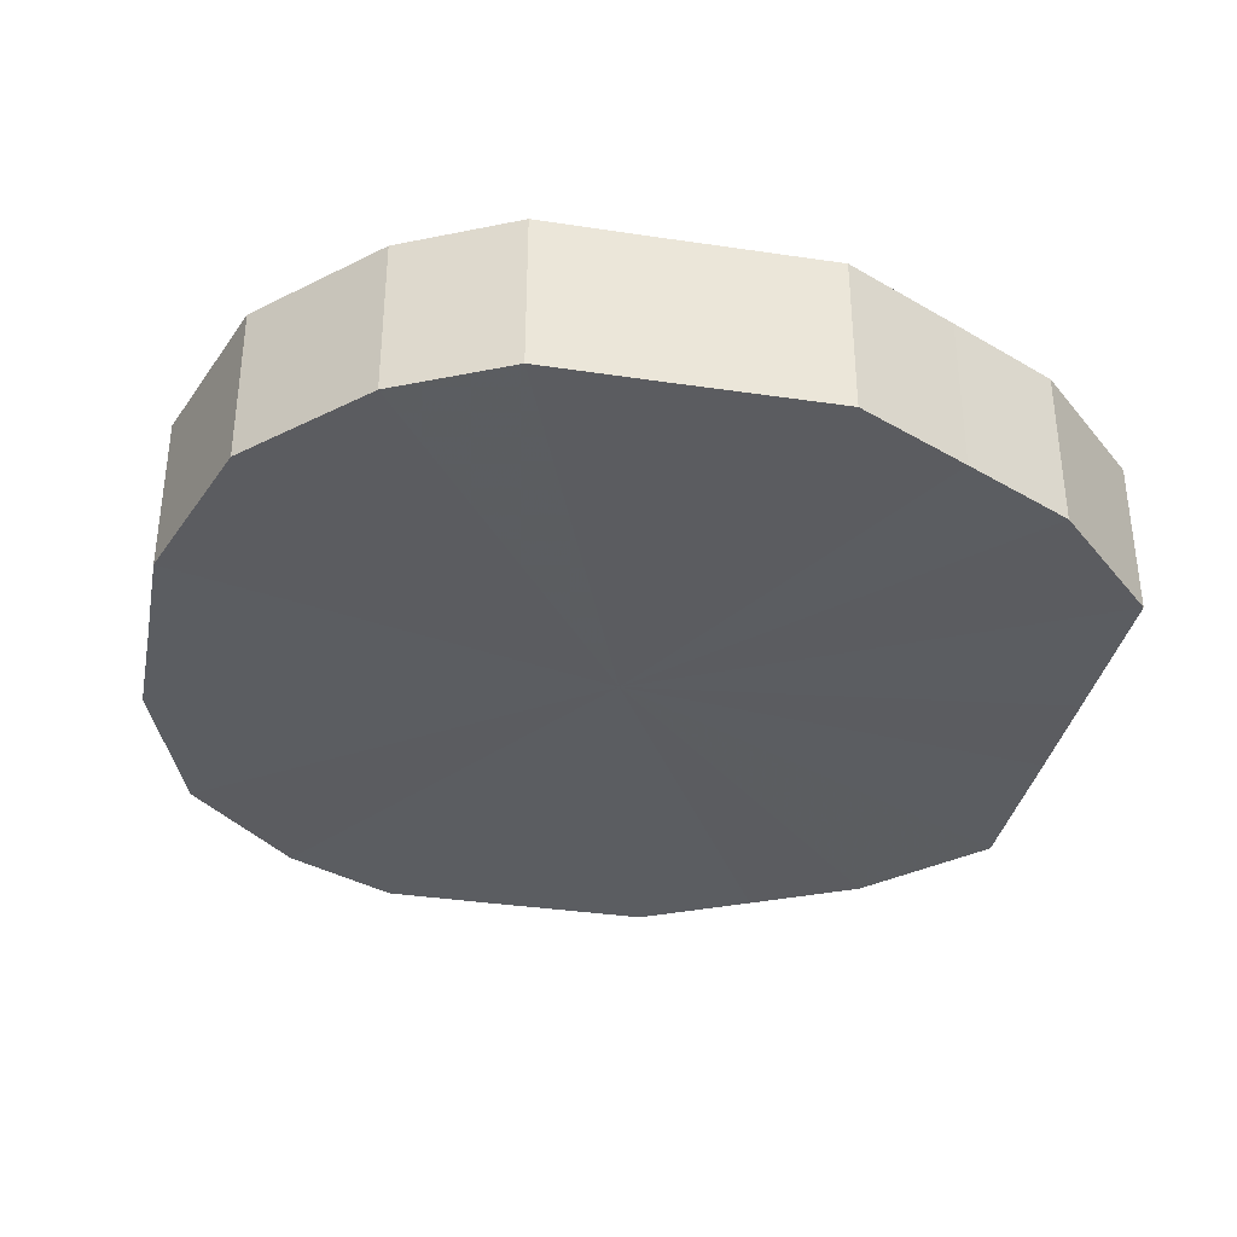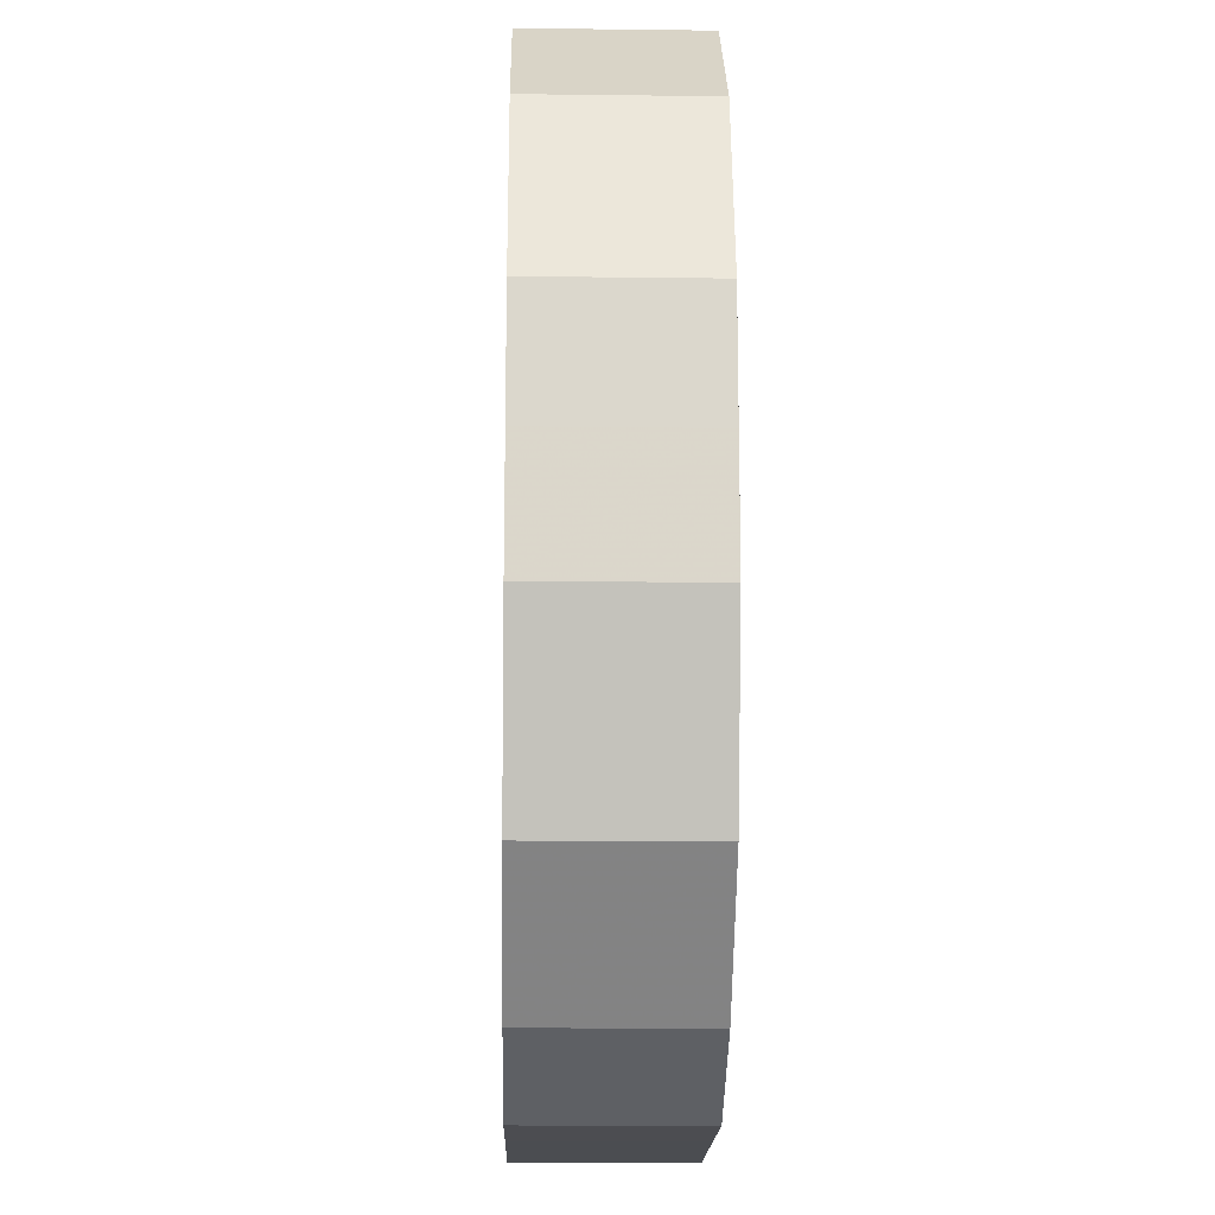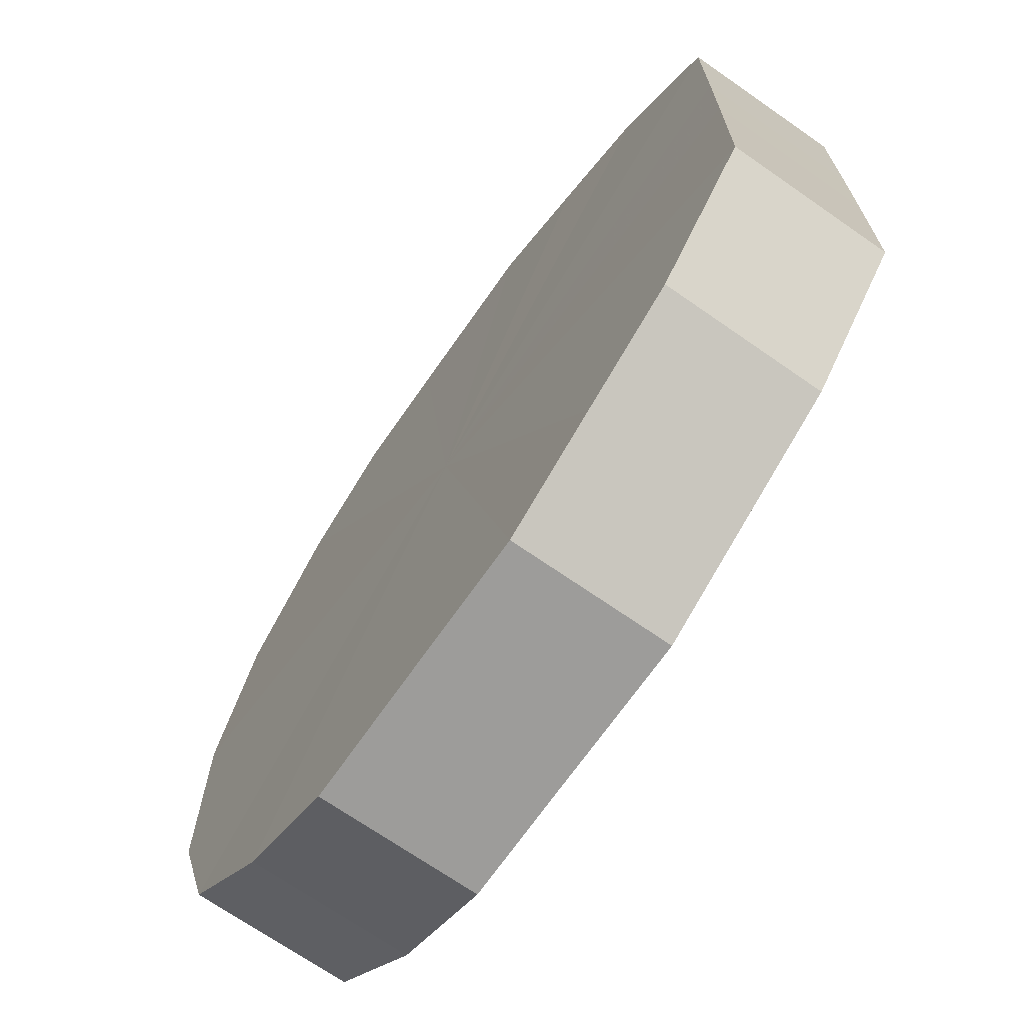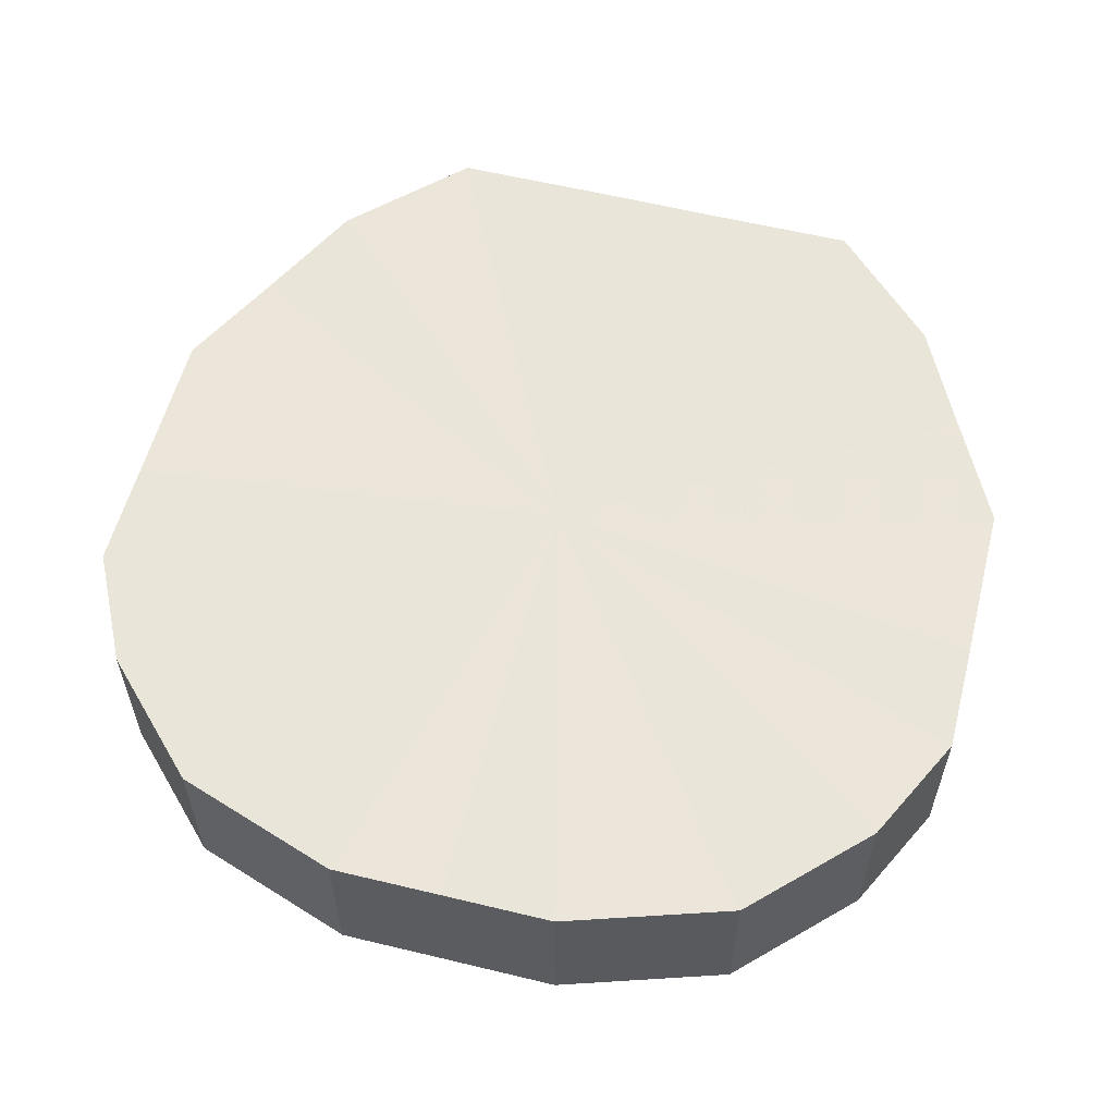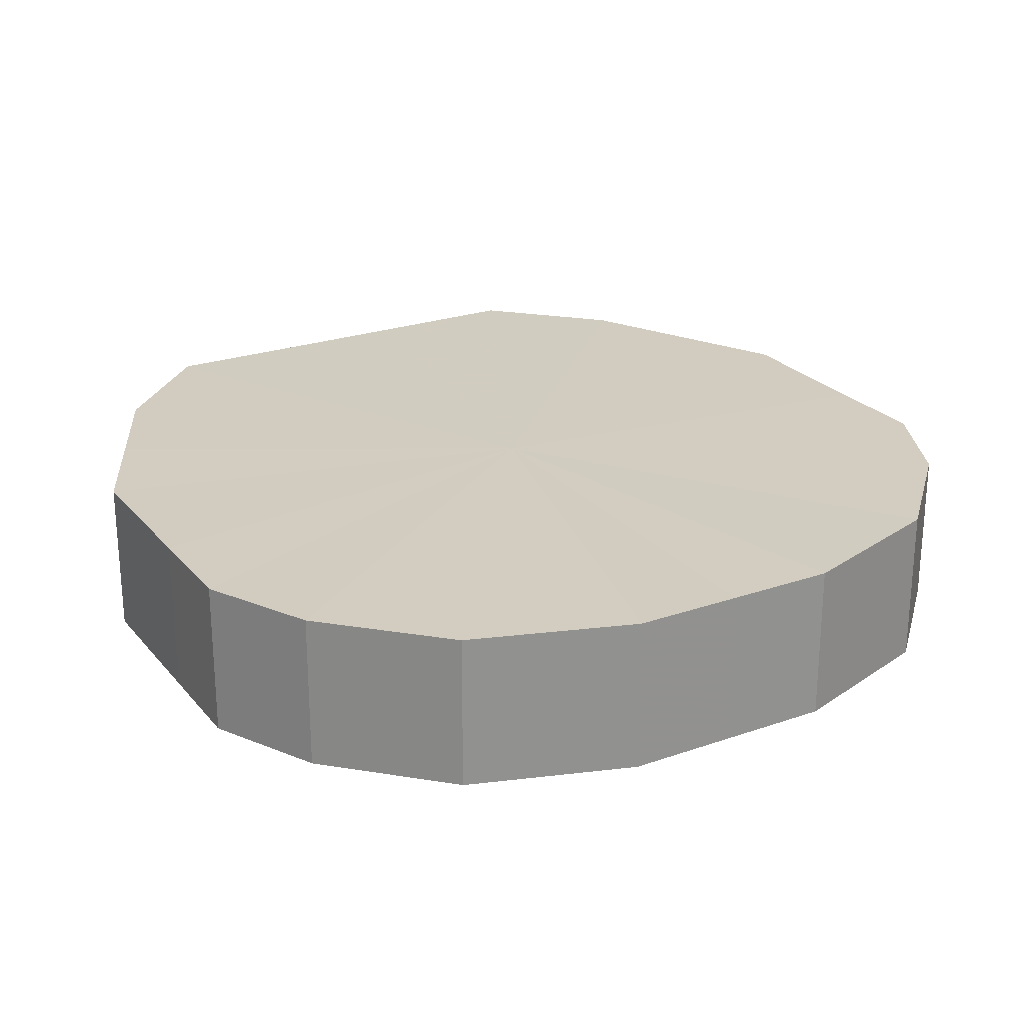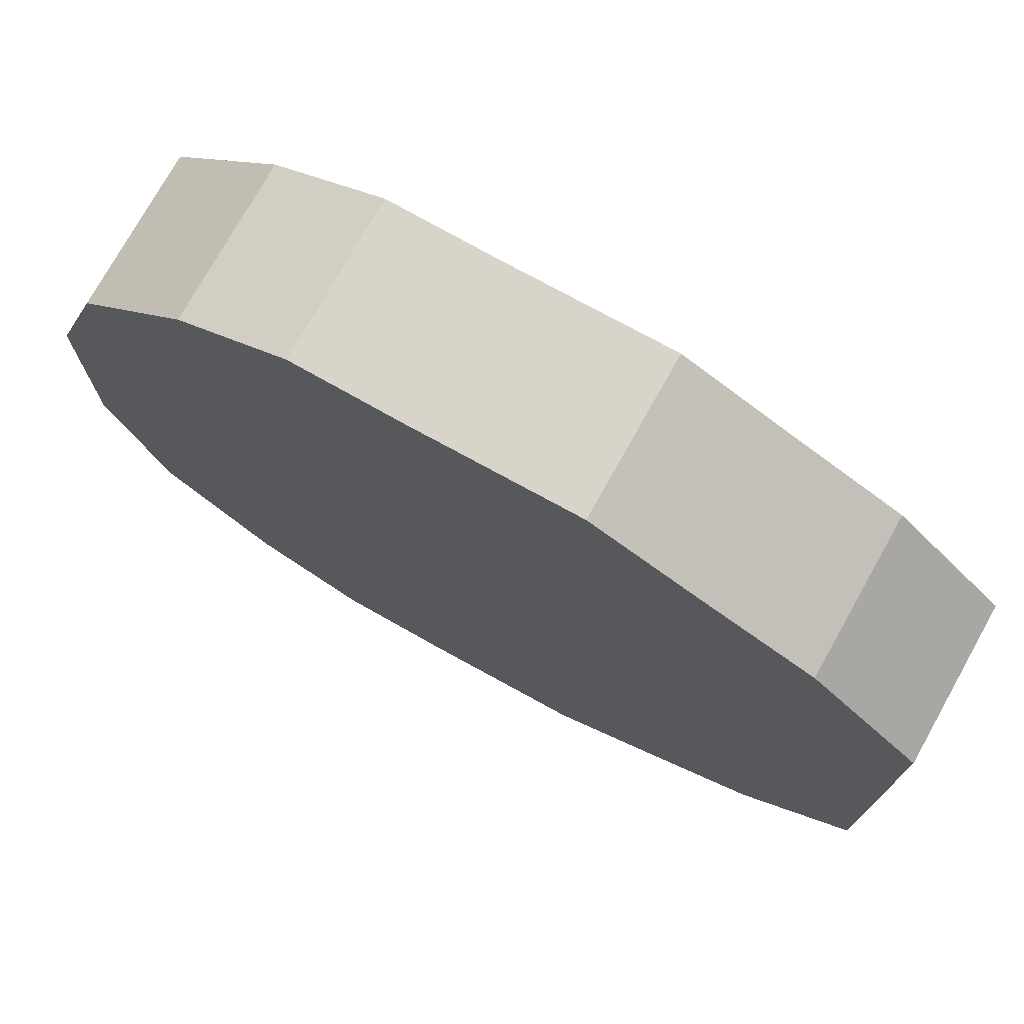
<metadata>
{"format":"obj","ext":"obj","renderer":"f3d","projection":"perspective","resolution":1024,"background":"white","views":[{"elev":-35.3,"azim":-11.3,"up":"+Z"},{"elev":-16.2,"azim":-91.3,"up":"+Y"},{"elev":-70.0,"azim":55.1,"up":"+Y"},{"elev":57.7,"azim":-75.6,"up":"+Z"},{"elev":24.3,"azim":-119.9,"up":"+Z"},{"elev":75.2,"azim":29.0,"up":"+Y"}]}
</metadata>
<code>
o 10437
v 2250 1882 17.14
v 2250 1882 17.14
v 2250 1882 17.17
v 2250 1882 17.14
v 2250 1882 17.17
v 2250 1882 17.14
v 2250 1882 17.17
v 2251 1882 17.14
v 2250 1882 17.17
v 2250 1882 17.14
v 2250 1882 17.17
v 2251 1882 17.14
v 2251 1882 17.17
v 2251 1882 17.14
v 2251 1882 17.17
v 2251 1882 17.14
v 2251 1882 17.17
v 2251 1882 17.14
v 2251 1882 17.17
v 2251 1882 17.14
v 2251 1882 17.17
v 2251 1882 17.14
v 2251 1882 17.17
v 2251 1882 17.14
v 2251 1882 17.17
v 2251 1882 17.14
v 2251 1882 17.17
v 2251 1882 17.14
v 2251 1882 17.17
v 2251 1882 17.14
v 2251 1882 17.17
v 2251 1882 17.14
v 2251 1882 17.17
v 2251 1882 17.14
v 2251 1882 17.17
v 2251 1882 17.14
v 2251 1882 17.17
v 2251 1882 17.14
v 2251 1882 17.17
v 2251 1882 17.14
v 2251 1882 17.17
v 2251 1882 17.17
v 2250 1882 17.17
v 2250 1882 17.14
v 2250 1882 17.17
v 2250 1882 17.14
v 2250 1882 17.17
v 2250 1882 17.17
v 2250 1882 17.14
v 2250 1882 17.17
v 2250 1882 17.14
v 2251 1882 17.14
v 2251 1882 17.17
v 2251 1882 17.17
v 2250 1882 17.14
v 2251 1882 17.17
v 2251 1882 17.14
v 2251 1882 17.14
v 2251 1882 17.17
v 2251 1882 17.17
v 2251 1882 17.14
v 2251 1882 17.17
v 2251 1882 17.14
v 2251 1882 17.14
v 2251 1882 17.17
v 2251 1882 17.17
v 2251 1882 17.14
v 2251 1882 17.17
v 2251 1882 17.14
v 2251 1882 17.14
v 2251 1882 17.17
v 2251 1882 17.17
v 2251 1882 17.14
v 2251 1882 17.17
v 2251 1882 17.14
v 2251 1882 17.14
v 2251 1882 17.17
v 2251 1882 17.17
v 2251 1882 17.14
v 2251 1882 17.17
v 2251 1882 17.14
v 2251 1882 17.14
v 2251 1882 17.17
v 2251 1882 17.14
v 2251 1882 17.14
v 2250 1882 17.14
v 2250 1882 17.14
v 2250 1882 17.14
v 2250 1882 17.14
v 2251 1882 17.14
v 2250 1882 17.14
v 2251 1882 17.14
v 2251 1882 17.14
v 2251 1882 17.14
v 2251 1882 17.14
v 2251 1882 17.14
v 2251 1882 17.14
v 2251 1882 17.14
v 2251 1882 17.14
v 2251 1882 17.14
v 2251 1882 17.14
v 2251 1882 17.14
v 2251 1882 17.14
v 2251 1882 17.14
v 2251 1882 17.14
v 2251 1882 17.14
v 2251 1882 17.17
v 2250 1882 17.17
v 2250 1882 17.17
v 2250 1882 17.17
v 2250 1882 17.17
v 2250 1882 17.17
v 2251 1882 17.17
v 2251 1882 17.17
v 2251 1882 17.17
v 2251 1882 17.17
v 2251 1882 17.17
v 2251 1882 17.17
v 2251 1882 17.17
v 2251 1882 17.17
v 2251 1882 17.17
v 2251 1882 17.17
v 2251 1882 17.17
v 2251 1882 17.17
v 2251 1882 17.17
v 2251 1882 17.17
v 2251 1882 17.17
v 2251 1882 17.17
f 1 2 3
f 2 4 5
f 6 1 7
f 4 8 9
f 10 6 11
f 8 12 13
f 14 10 15
f 12 16 17
f 18 14 19
f 16 20 21
f 22 18 23
f 20 24 25
f 26 22 27
f 24 28 29
f 30 26 31
f 28 32 33
f 34 30 35
f 32 36 37
f 38 34 39
f 36 40 41
f 40 38 42
f 43 44 45
f 45 46 47
f 48 49 43
f 50 51 48
f 47 52 53
f 54 55 50
f 56 57 54
f 53 58 59
f 60 61 56
f 62 63 60
f 59 64 65
f 66 67 62
f 68 69 66
f 65 70 71
f 72 73 68
f 74 75 72
f 71 76 77
f 78 79 74
f 80 81 78
f 77 82 83
f 83 84 80
f 85 86 87
f 85 88 86
f 85 87 89
f 85 90 88
f 85 89 91
f 85 92 90
f 85 91 93
f 85 94 92
f 85 93 95
f 85 96 94
f 85 95 97
f 85 98 96
f 85 97 99
f 85 100 98
f 85 99 101
f 85 102 100
f 85 101 103
f 85 104 102
f 85 103 105
f 85 106 104
f 85 105 106
f 107 108 109
f 107 110 108
f 107 109 111
f 107 112 110
f 107 111 113
f 107 114 112
f 107 113 115
f 107 116 114
f 107 115 117
f 107 118 116
f 107 117 119
f 107 120 118
f 107 119 121
f 107 122 120
f 107 121 123
f 107 124 122
f 107 123 125
f 107 126 124
f 107 125 127
f 107 128 126
f 107 127 128

</code>
